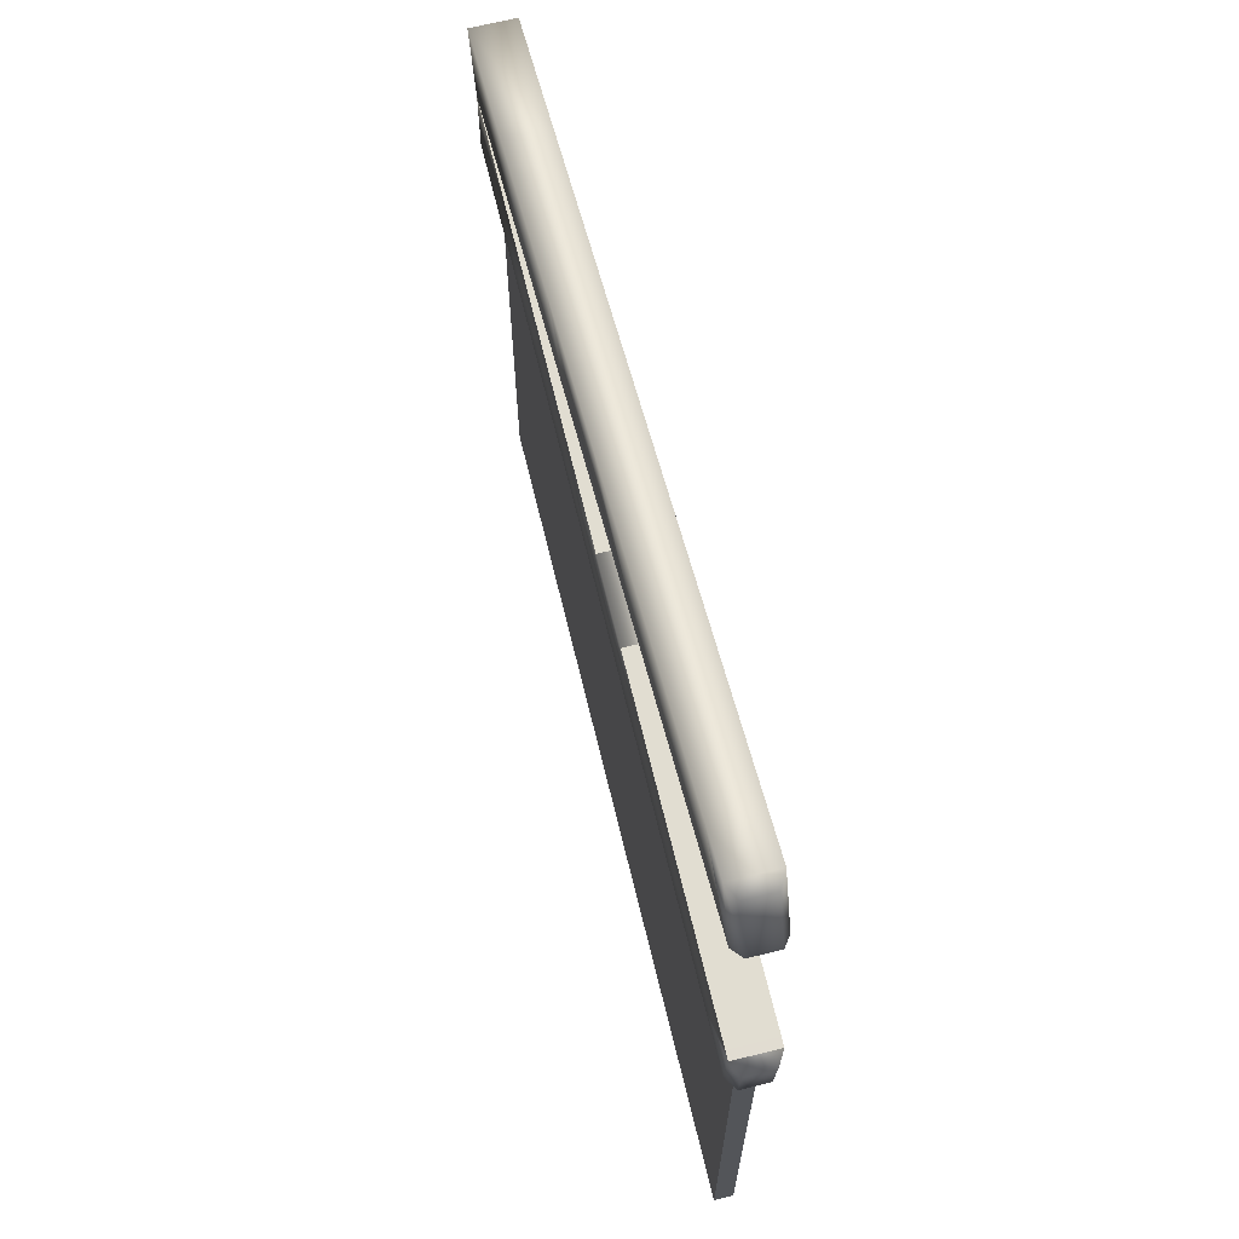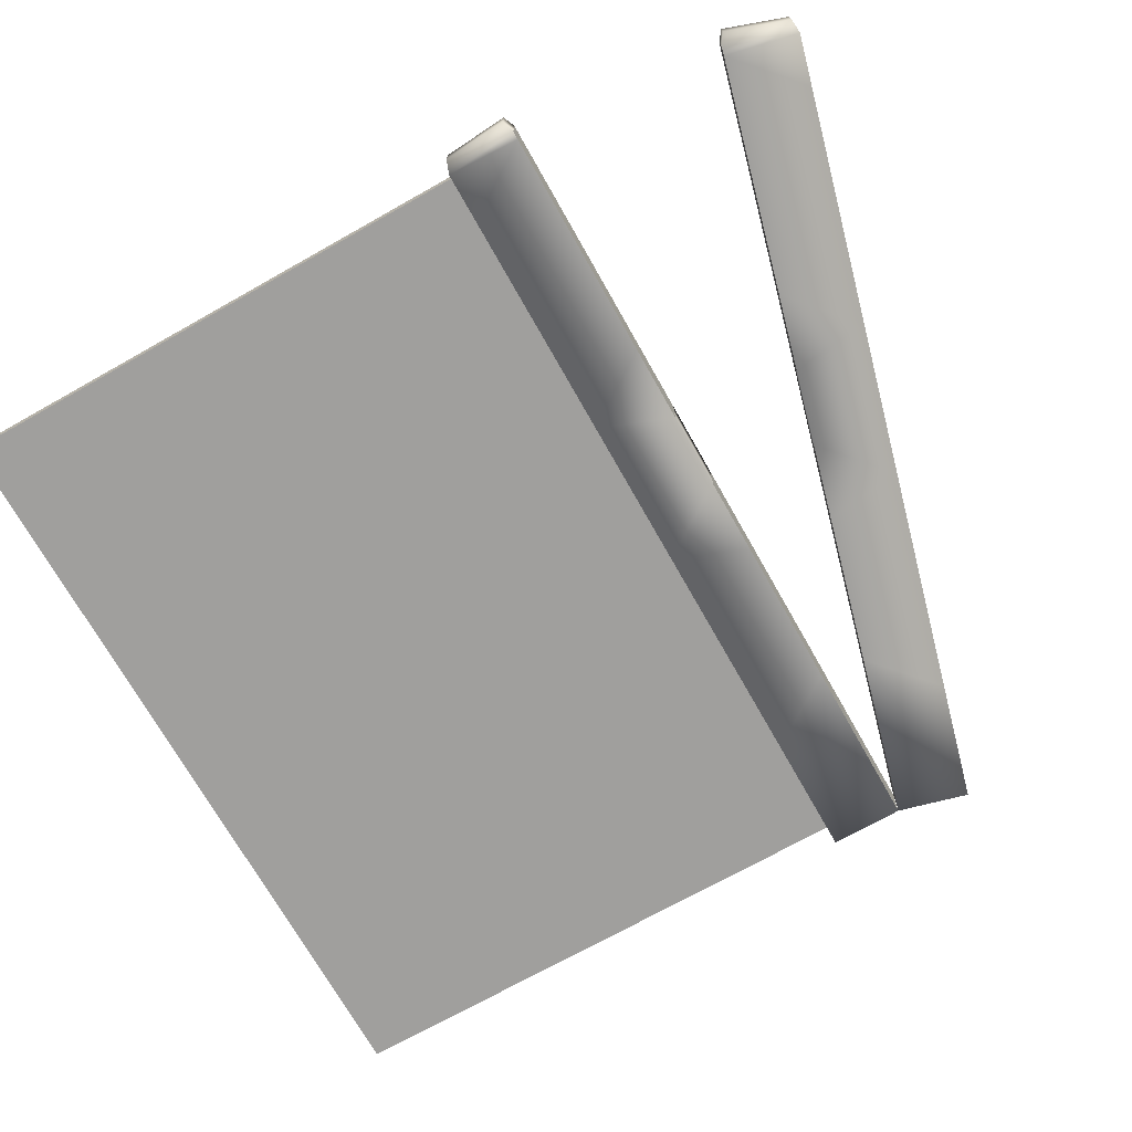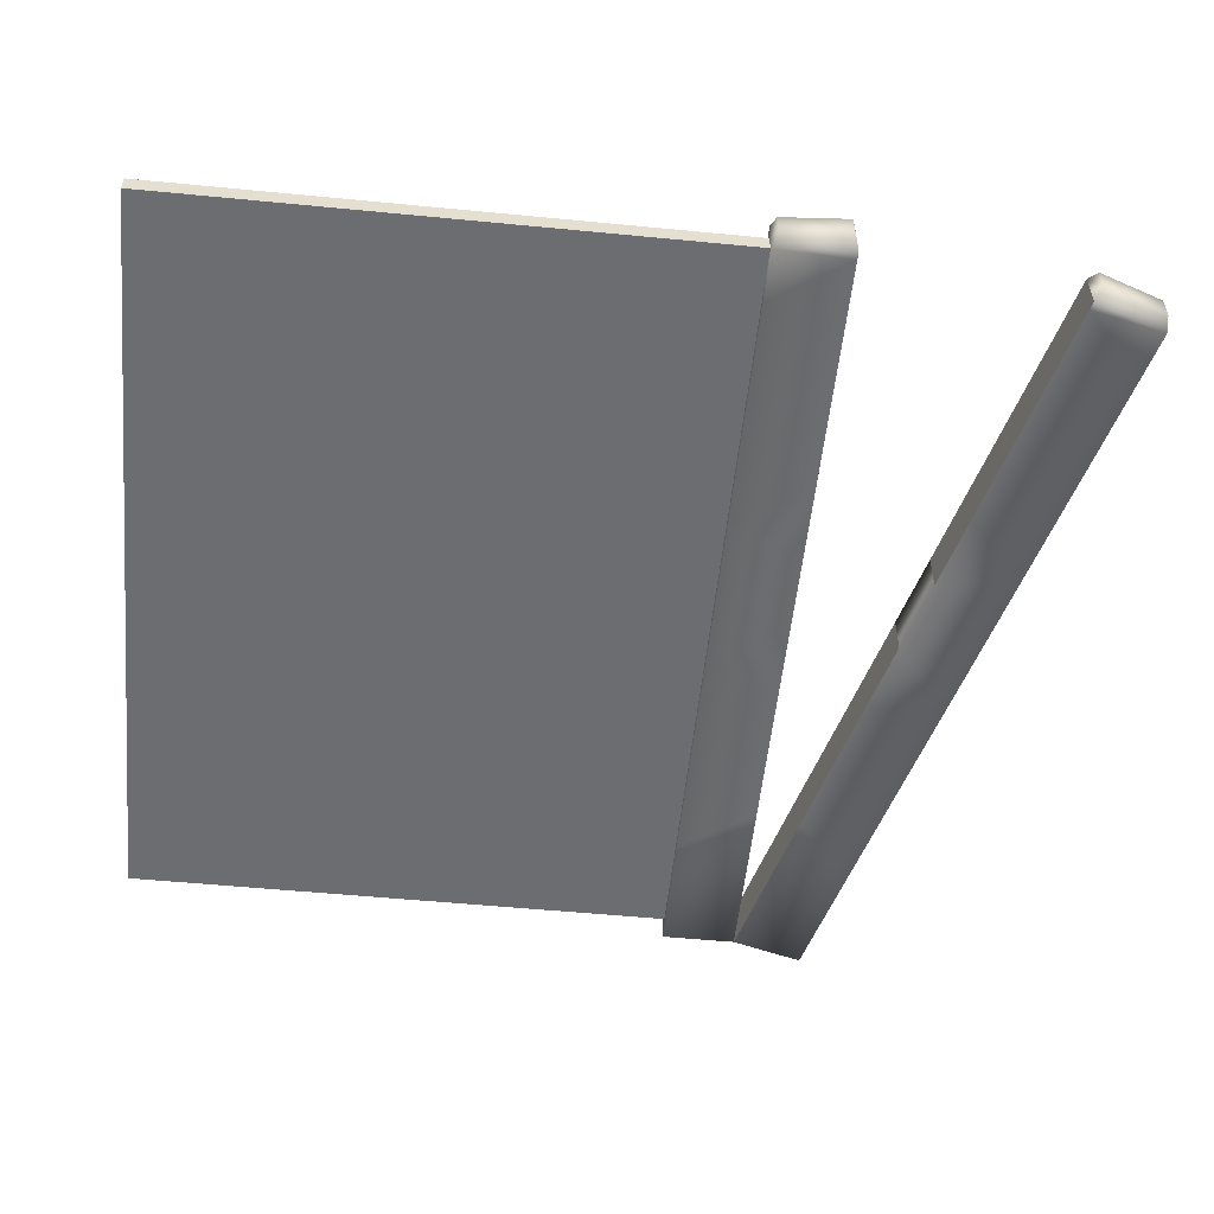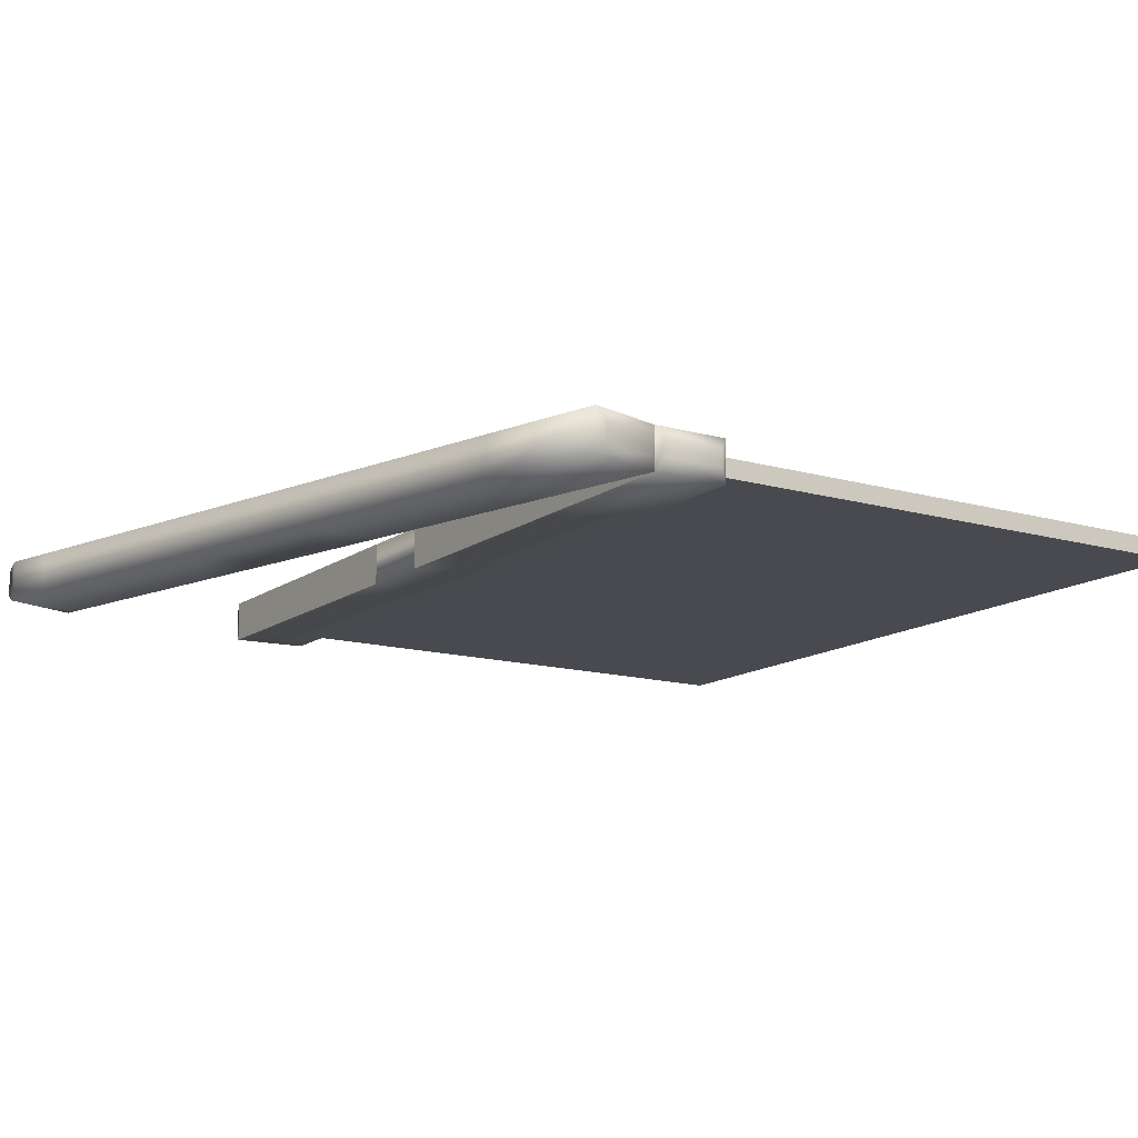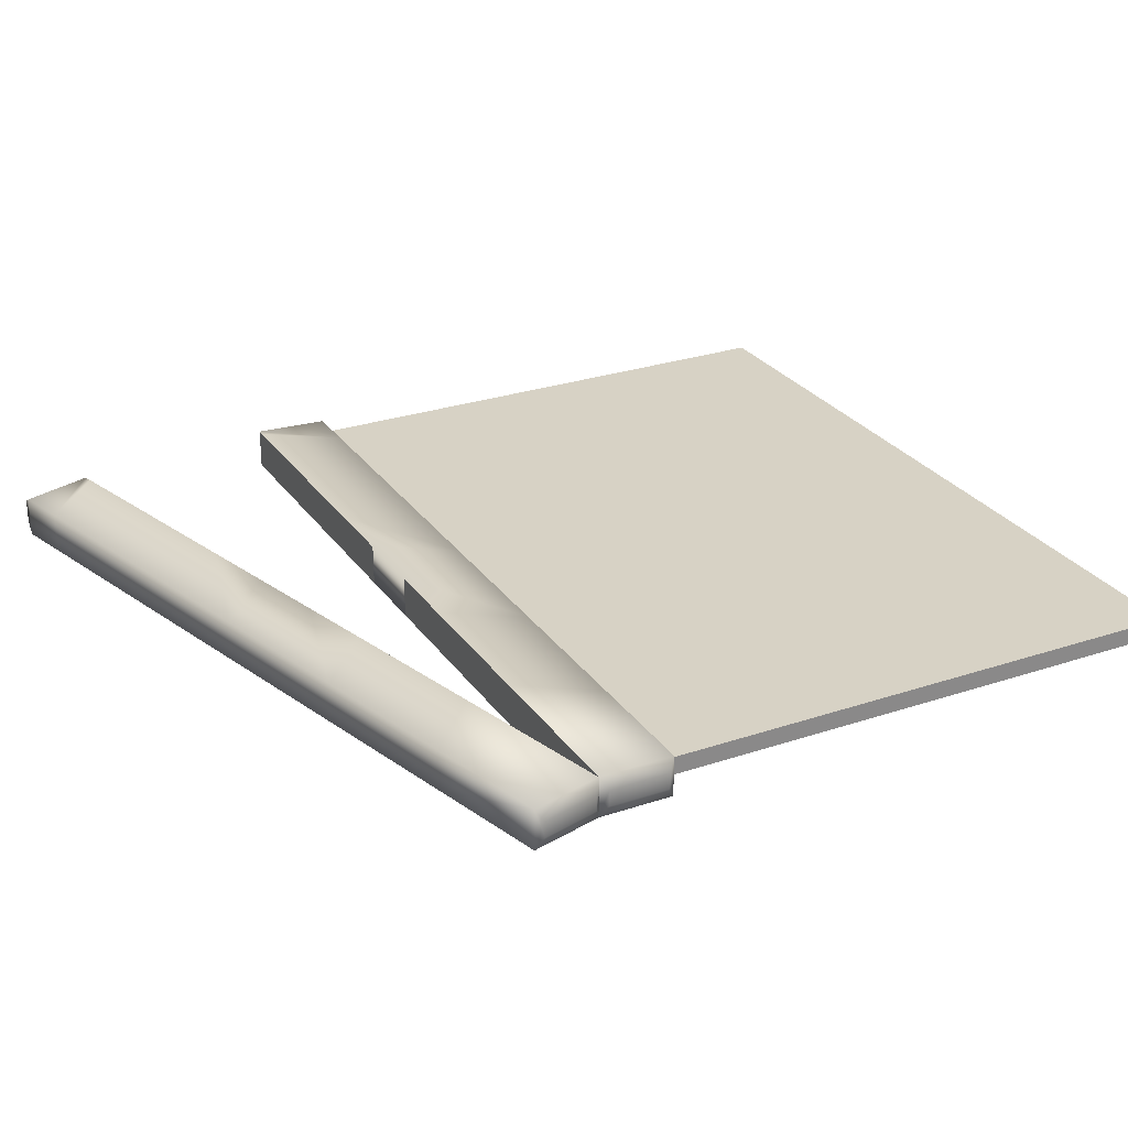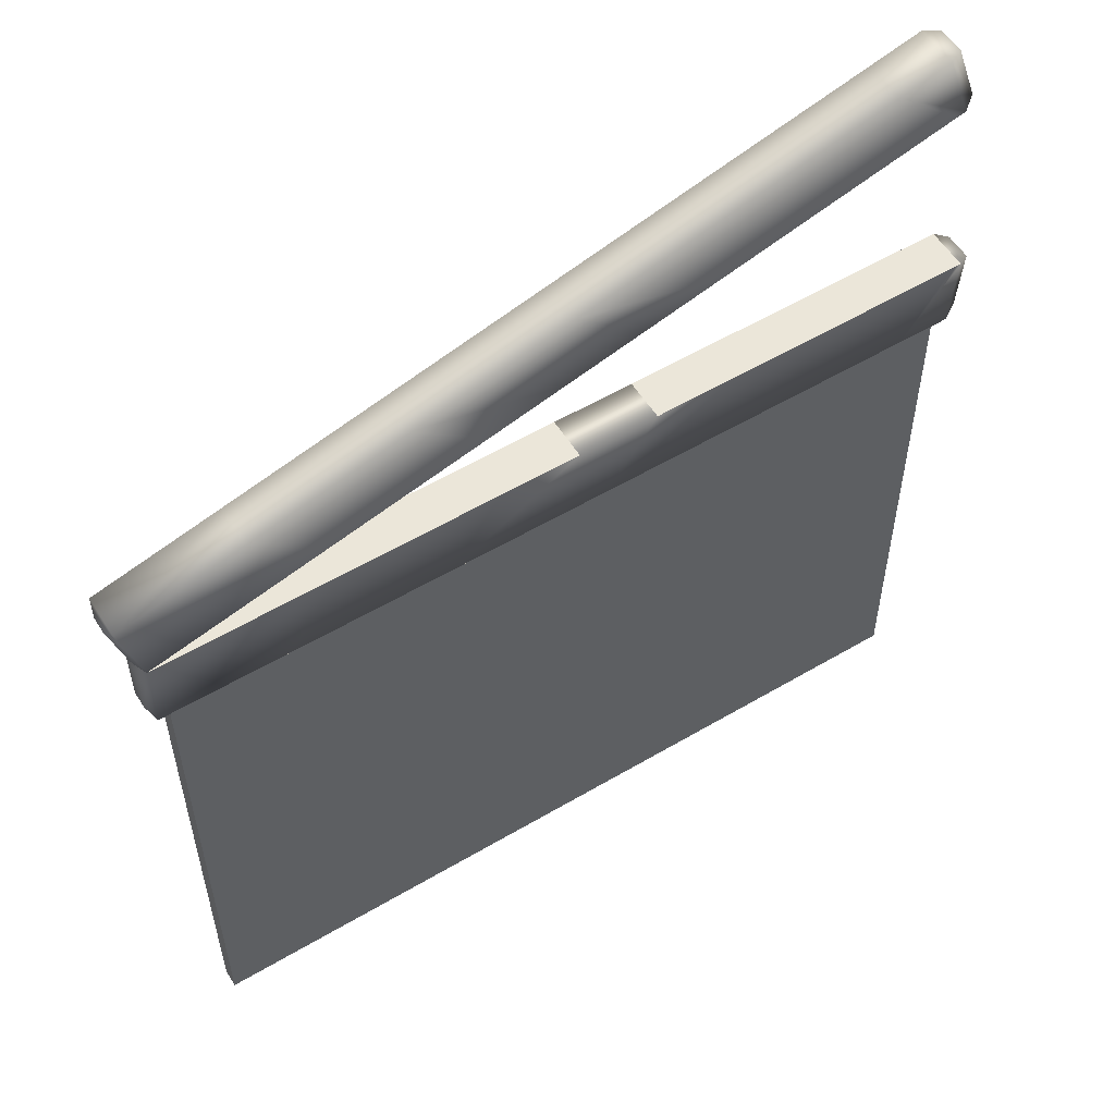
<metadata>
{"format":"obj","ext":"obj","renderer":"f3d","projection":"perspective","resolution":1024,"background":"white","views":[{"elev":68.8,"azim":76.3,"up":"+Y"},{"elev":-71.4,"azim":119.4,"up":"+Z"},{"elev":-54.0,"azim":84.1,"up":"+Z"},{"elev":-13.6,"azim":-122.9,"up":"+Z"},{"elev":27.4,"azim":-117.4,"up":"+Z"},{"elev":56.1,"azim":-31.8,"up":"+Y"}]}
</metadata>
<code>
o SlateMesh
g Upper
v 0.0813 0.08297 -0.01645
v -0.0153 0.05708 -0.01645
v 0.1342 0.03603 -0.01645
v -1.447e-05 5.401e-05 -0.01645
v -0.01805 0.05023 -0.006449
v -0.01805 0.05023 0.006449
v -0.005829 0.004608 -0.006449
v -0.005829 0.004608 0.006449
v -0.0153 0.05708 0.01645
v 0.0813 0.08297 0.01645
v -1.447e-05 5.399e-05 0.01645
v 0.1342 0.03603 0.01645
v 0.6156 0.2226 0.01045
v 0.6156 0.2226 -0.01045
v 0.6328 0.1734 0.01045
v 0.6328 0.1734 -0.01045
v 0.5646 0.2126 0.01645
v 0.5646 0.2126 -0.01645
v 0.6045 0.2233 0.01645
v 0.6045 0.2233 -0.01645
v 0.6175 0.1656 0.01645
v 0.624 0.1674 0.01645
v 0.6175 0.1656 -0.01645
v 0.624 0.1674 -0.01645
v 0.1417 0.09917 -0.01645
v 0.1417 0.09917 0.01645
v 0.2021 0.1154 -0.01645
v 0.2021 0.1154 0.01645
v 0.1947 0.05223 0.01645
v 0.2551 0.06842 0.01645
v 0.1947 0.05223 -0.01645
v 0.2551 0.06842 -0.01645
v 0.2625 0.1316 -0.01645
v 0.2625 0.1316 0.01645
v 0.3229 0.1478 -0.01645
v 0.3229 0.1478 0.01645
v 0.3155 0.08462 0.01645
v 0.3759 0.1008 0.01645
v 0.3155 0.08462 -0.01645
v 0.3759 0.1008 -0.01645
v 0.3834 0.164 -0.01645
v 0.3834 0.164 0.01645
v 0.4438 0.1802 -0.01645
v 0.4438 0.1802 0.01645
v 0.4363 0.117 0.01645
v 0.4967 0.1332 0.01645
v 0.4363 0.117 -0.01645
v 0.4967 0.1332 -0.01645
v 0.5042 0.1964 -0.01645
v 0.5042 0.1964 0.01645
v 0.5571 0.1494 0.01645
v 0.5571 0.1494 -0.01645
f 3 4 2 1
f 7 8 6 5
f 11 12 10 9
f 15 16 14 13
f 12 11 4 3
f 1 2 9 10
f 19 20 18 17
f 22 19 17 21
f 20 24 23 18
f 24 22 21 23
f 13 14 20 19
f 15 13 19 22
f 14 16 24 20
f 16 15 22 24
f 5 6 9 2
f 7 5 2 4
f 6 8 11 9
f 8 7 4 11
f 26 25 1 10
f 28 27 25 26
f 29 26 10 12
f 30 28 26 29
f 3 1 25 31
f 31 25 27 32
f 3 31 29 12
f 31 32 30 29
f 34 33 27 28
f 36 35 33 34
f 37 34 28 30
f 38 36 34 37
f 32 27 33 39
f 39 33 35 40
f 32 39 37 30
f 39 40 38 37
f 42 41 35 36
f 44 43 41 42
f 45 42 36 38
f 46 44 42 45
f 40 35 41 47
f 47 41 43 48
f 40 47 45 38
f 47 48 46 45
f 50 49 43 44
f 17 18 49 50
f 51 50 44 46
f 21 17 50 51
f 48 43 49 52
f 52 49 18 23
f 48 52 51 46
f 52 23 21 51
g Lower
v 0.1 -0.0591 0.01645
v 0 -0.0591 0.01645
v 0.139 -5.591e-05 0.01645
v 0 -5.591e-05 0.01645
v -0.004438 -0.05319 0.006449
v -0.004438 -0.05319 -0.006449
v -0.004438 -0.00596 0.006449
v -0.004438 -0.00596 -0.006449
v 0 -0.0591 -0.01645
v 0.1 -0.0591 -0.01645
v 0 -5.591e-05 -0.01645
v 0.139 -5.591e-05 -0.01645
v 0.6523 -0.05567 -0.01045
v 0.6523 -0.05567 0.01045
v 0.6561 -0.003708 -0.01045
v 0.6561 -0.003708 0.01045
v 0.6004 -0.05918 -0.01645
v 0.6004 -0.05918 0.01645
v 0.6417 -0.05921 -0.01645
v 0.6417 -0.05921 0.01645
v 0.6394 -0.0001417 -0.01645
v 0.646 -0.0001632 -0.01645
v 0.6394 -0.0001417 0.01645
v 0.646 -0.0001632 0.01645
v 0.1625 -0.05911 0.01645
v 0.1625 -0.05911 -0.01645
v 0.2251 -0.05912 0.01645
v 0.2251 -0.05912 -0.01645
v 0.2015 -6.664e-05 -0.01645
v 0.2641 -7.737e-05 -0.01645
v 0.2015 -6.664e-05 0.01645
v 0.2641 -7.737e-05 0.01645
v 0.2876 -0.05913 0.01645
v 0.2876 -0.05913 -0.01645
v 0.3502 -0.05914 0.01645
v 0.3502 -0.05914 -0.01645
v 0.3266 -8.798e-05 -0.01645
v 0.3892 -9.882e-05 -0.01645
v 0.3266 -8.798e-05 0.01645
v 0.3892 -9.882e-05 0.01645
v 0.4127 -0.05915 0.01645
v 0.4127 -0.05915 -0.01645
v 0.4753 -0.05916 0.01645
v 0.4753 -0.05916 -0.01645
v 0.4517 -0.0001096 -0.01645
v 0.5143 -0.0001203 -0.01645
v 0.4517 -0.0001096 0.01645
v 0.5143 -0.0001203 0.01645
v 0.5378 -0.05917 0.01645
v 0.5378 -0.05917 -0.01645
v 0.5768 -0.000131 -0.01645
v 0.5768 -0.000131 0.01645
v 0.01147 -0.1478 0.007114
v 0.01147 -0.1478 -0.007433
v 0.01147 -0.0497 0.007114
v 0.01147 -0.0497 -0.007433
v 0.6374 -0.1478 -0.007433
v 0.6374 -0.0497 -0.007433
v 0.6374 -0.1478 0.007114
v 0.6374 -0.0497 0.007114
v 0.6374 -0.5005 -0.007433
v 0.01147 -0.5005 -0.007433
v 0.6374 -0.5005 0.007114
v 0.01147 -0.5005 0.007114
v 0.6374 -0.2347 -0.007433
v 0.01147 -0.2347 -0.007433
v 0.6374 -0.2347 0.007114
v 0.01147 -0.2347 0.007114
v 0.09268 -0.1478 0.007114
v 0.09268 -0.2347 0.007114
v 0.5471 -0.1478 0.007114
v 0.5471 -0.2347 0.007114
f 123 111 112
f 107 105 121
f 107 121 123
f 112 107 123
f 124 115 119
f 115 124 116
f 116 124 122
f 122 120 116
f 56 54 53
f 53 55 56
f 60 58 57
f 57 59 60
f 64 62 61
f 61 63 64
f 68 66 65
f 65 67 68
f 63 56 55
f 55 64 63
f 54 61 62
f 62 53 54
f 72 70 69
f 69 71 72
f 71 69 73
f 73 74 71
f 76 75 70
f 70 72 76
f 74 73 75
f 75 76 74
f 66 72 71
f 71 65 66
f 65 71 74
f 74 67 65
f 68 76 72
f 72 66 68
f 67 74 76
f 76 68 67
f 58 61 54
f 54 57 58
f 57 54 56
f 56 59 57
f 60 63 61
f 61 58 60
f 59 56 63
f 63 60 59
f 77 53 62
f 62 78 77
f 79 77 78
f 78 80 79
f 78 62 64
f 64 81 78
f 80 78 81
f 81 82 80
f 53 77 83
f 83 55 53
f 77 79 84
f 84 83 77
f 83 81 64
f 64 55 83
f 84 82 81
f 81 83 84
f 85 79 80
f 80 86 85
f 87 85 86
f 86 88 87
f 86 80 82
f 82 89 86
f 88 86 89
f 89 90 88
f 79 85 91
f 91 84 79
f 85 87 92
f 92 91 85
f 91 89 82
f 82 84 91
f 92 90 89
f 89 91 92
f 93 87 88
f 88 94 93
f 95 93 94
f 94 96 95
f 94 88 90
f 90 97 94
f 96 94 97
f 97 98 96
f 87 93 99
f 99 92 87
f 93 95 100
f 100 99 93
f 99 97 90
f 90 92 99
f 100 98 97
f 97 99 100
f 101 95 96
f 96 102 101
f 70 101 102
f 102 69 70
f 102 96 98
f 98 103 102
f 69 102 103
f 103 73 69
f 95 101 104
f 104 100 95
f 101 70 75
f 75 104 101
f 104 103 98
f 98 100 104
f 75 73 103
f 103 104 75
f 108 106 105
f 105 107 108
f 110 109 106
f 106 108 110
f 112 111 109
f 109 110 112
f 116 114 113
f 113 115 116
f 118 106 109
f 109 117 118
f 117 109 111
f 111 119 117
f 120 105 106
f 106 118 120
f 114 118 117
f 117 113 114
f 113 117 119
f 119 115 113
f 116 120 118
f 118 114 116
f 105 120 122
f 122 121 105
f 123 124 119
f 119 111 123
f 121 122 124
f 124 123 121

</code>
